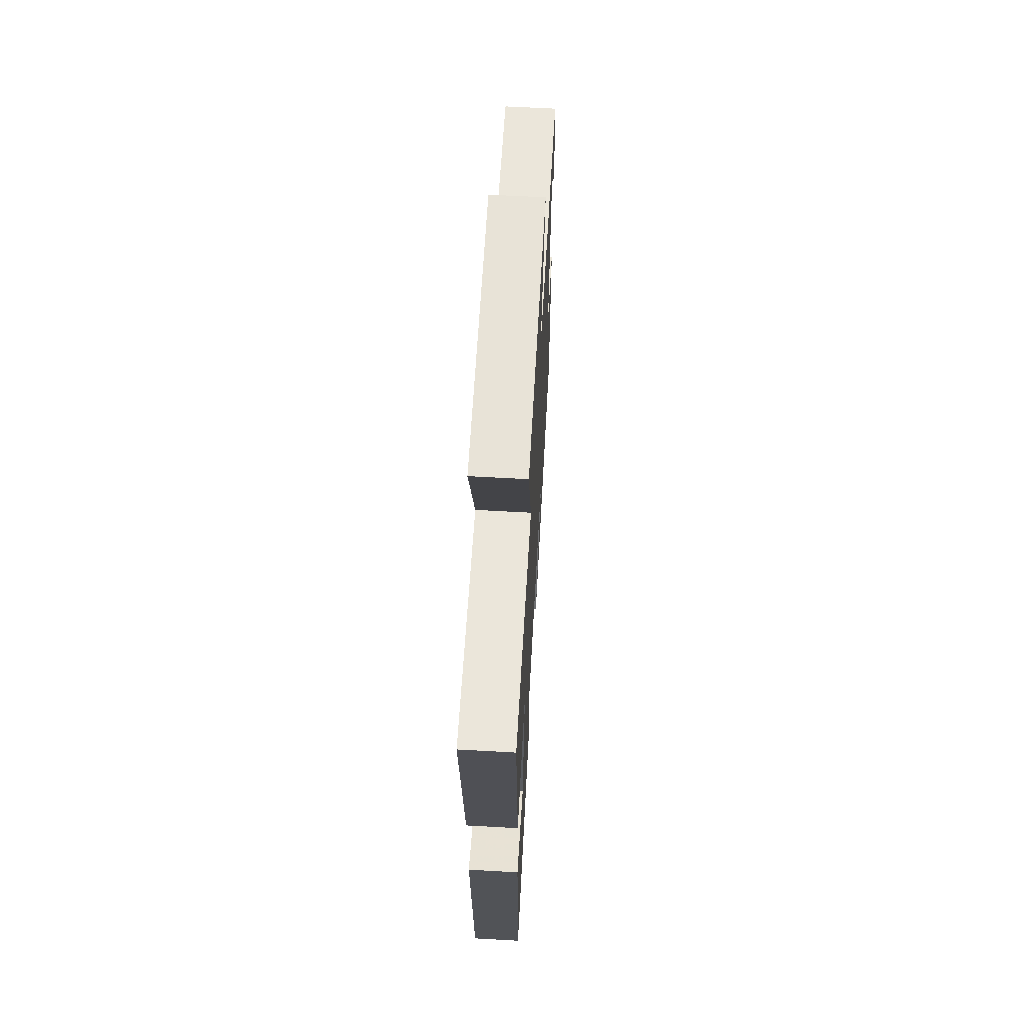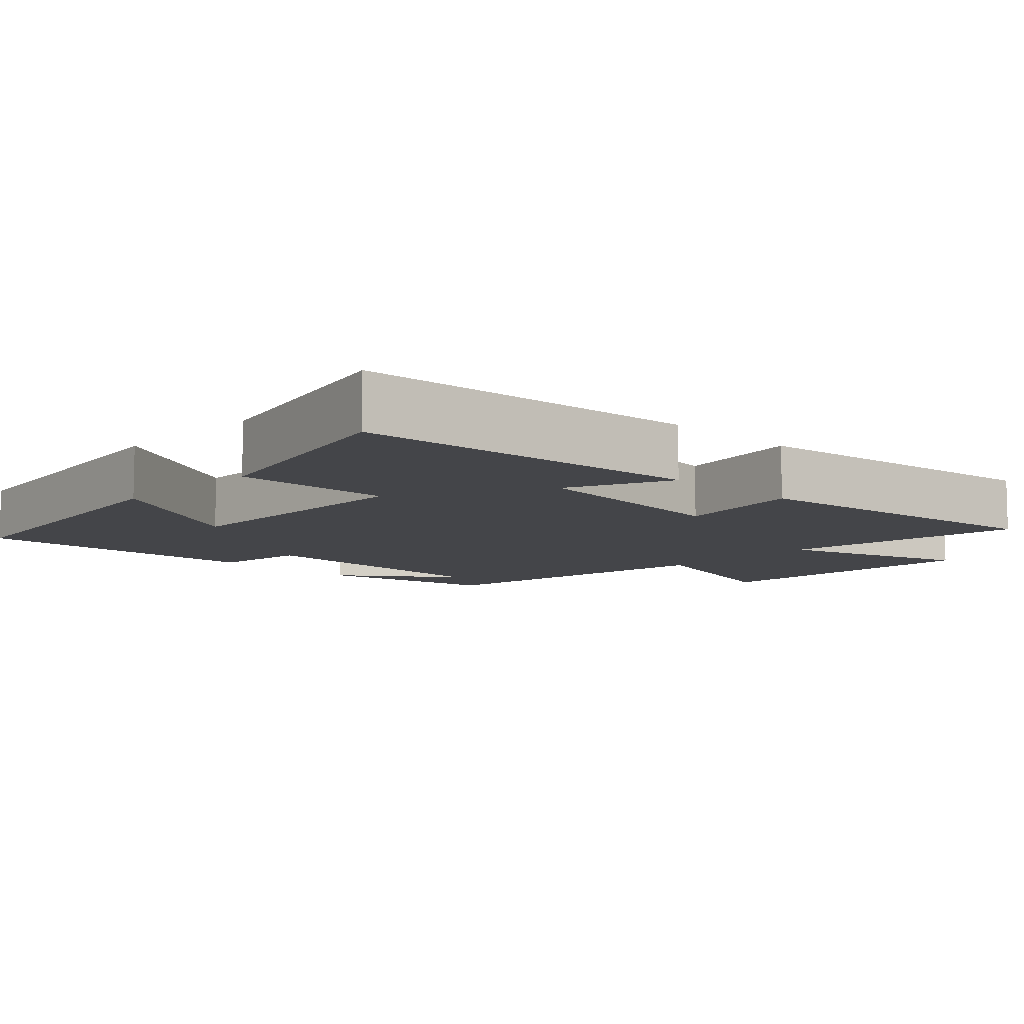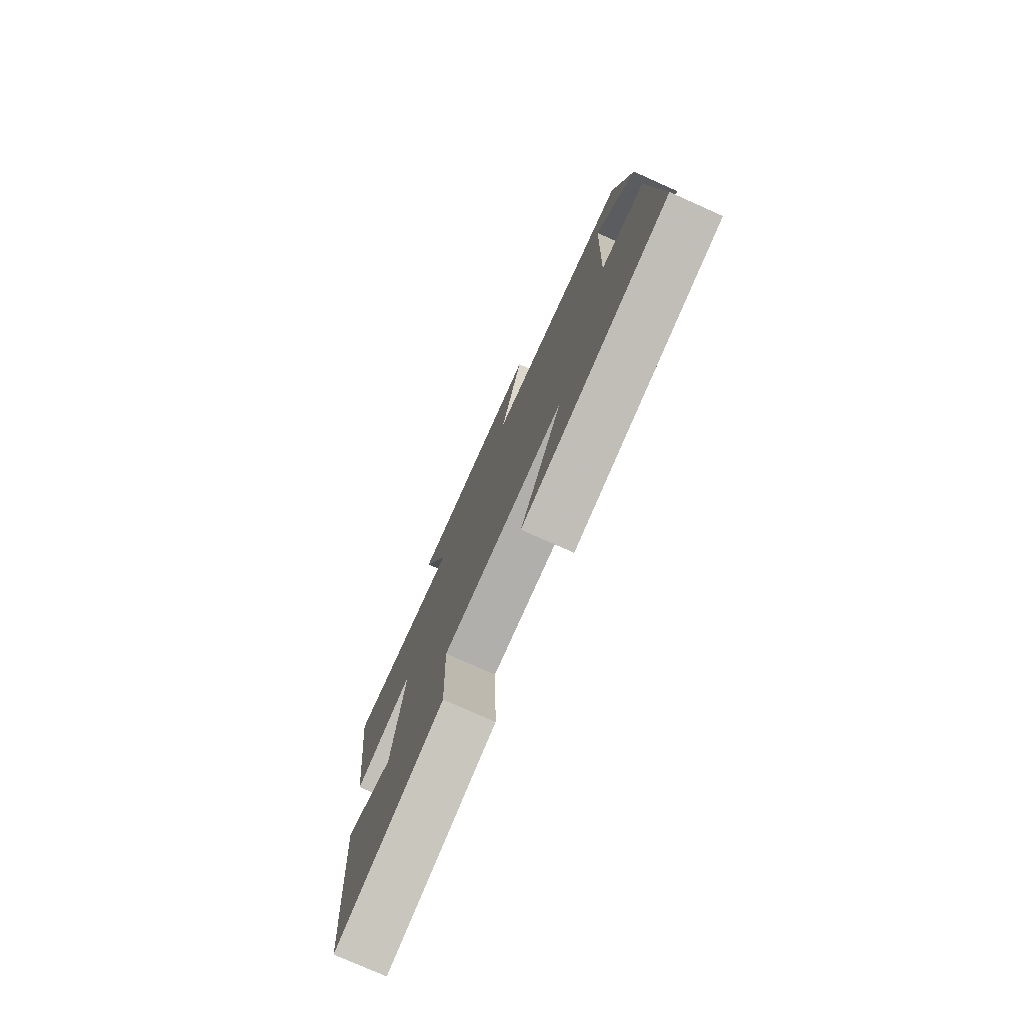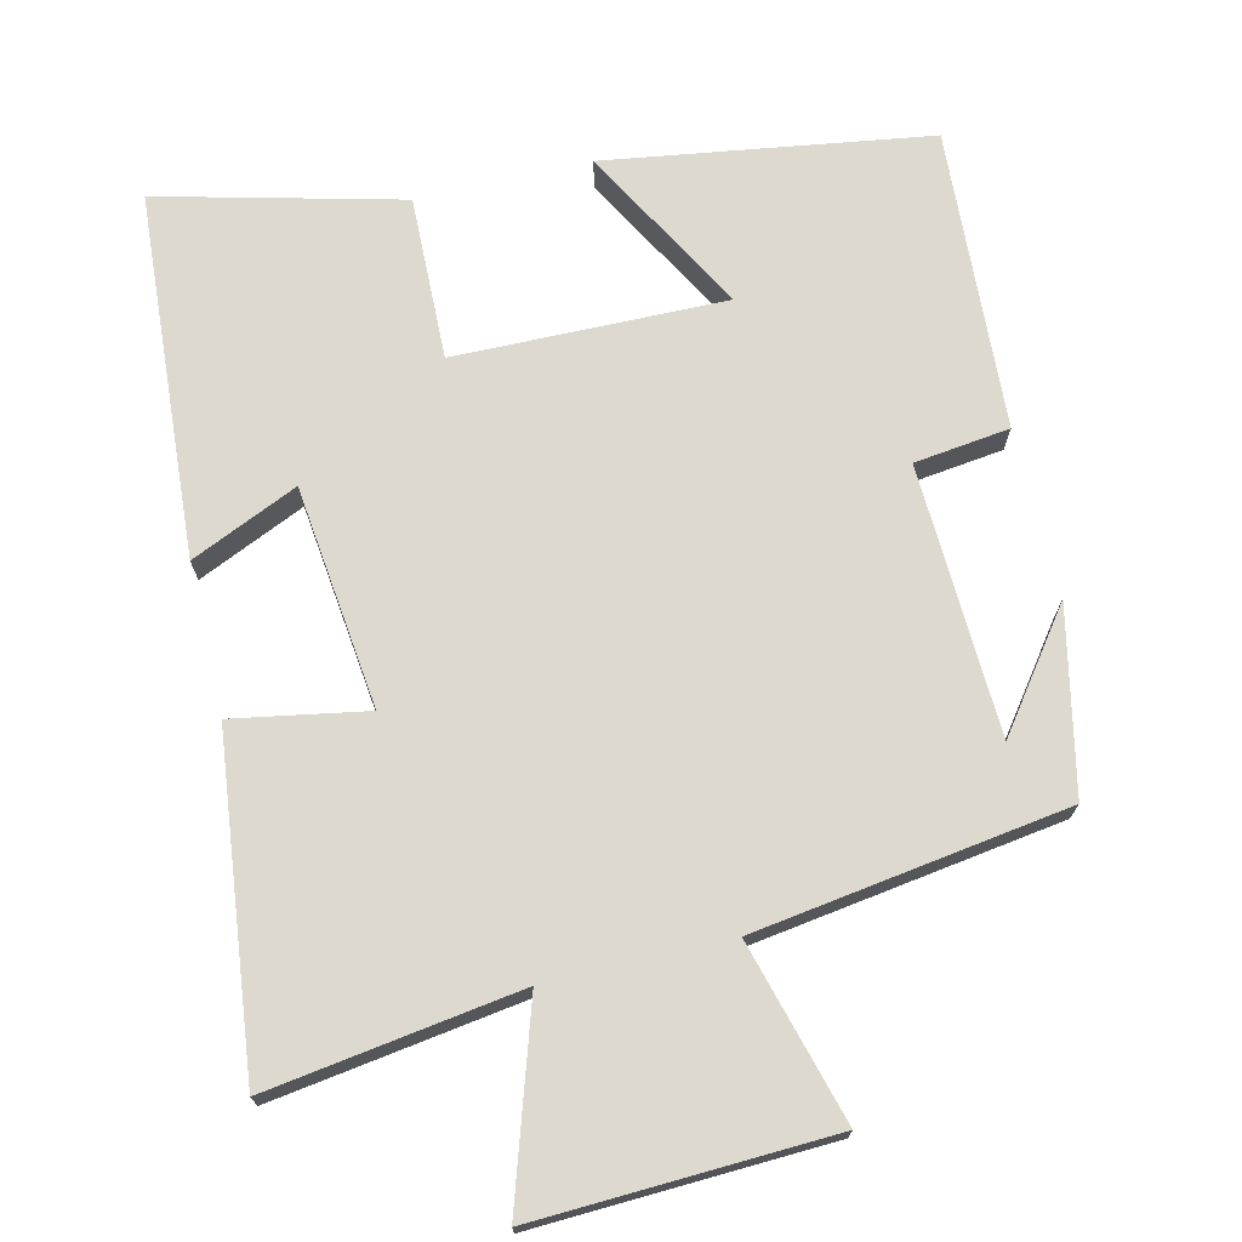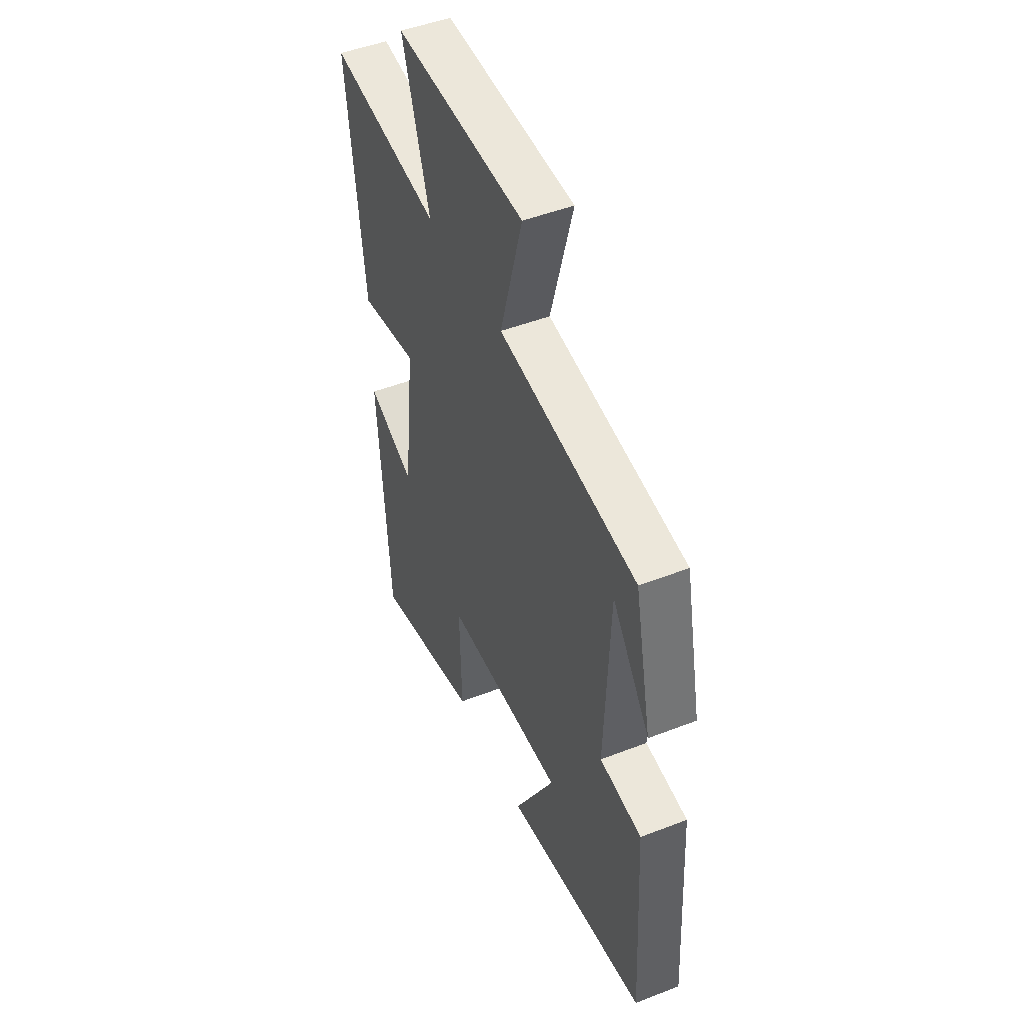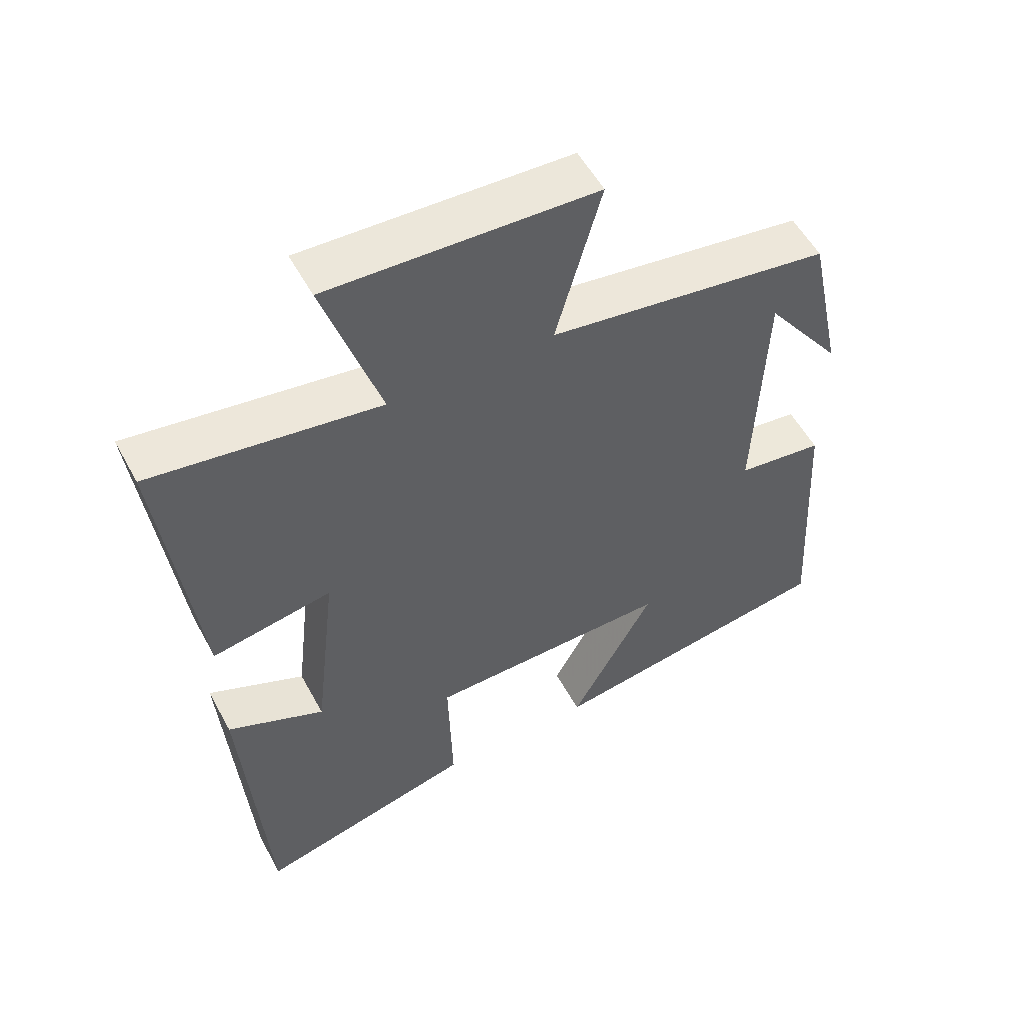
<metadata>
{"format":"obj","ext":"obj","renderer":"f3d","projection":"perspective","resolution":1024,"background":"white","views":[{"elev":64.0,"azim":-86.8,"up":"+Z"},{"elev":-9.0,"azim":-134.1,"up":"+Y"},{"elev":-77.4,"azim":66.0,"up":"+Z"},{"elev":71.7,"azim":-13.4,"up":"+Y"},{"elev":47.9,"azim":66.4,"up":"+Z"},{"elev":54.5,"azim":-28.1,"up":"+Z"}]}
</metadata>
<code>
v 0.523 0.07 -0.434
v 0.09 0.07 -0.5
v 0.214 0.07 -0.275
v -0.148 0.07 -0.281
v -0.142 0.07 -0.5
v -0.466 0.07 -0.582
v -0.5 0.07 -0.094
v -0.356 0.07 -0.158
v -0.322 0.07 0.14
v -0.5 0.07 0.108
v -0.552 0.07 0.549
v -0.215 0.07 0.5
v -0.298 0.07 0.757
v 0.096 0.07 0.741
v 0.029 0.07 0.5
v 0.448 0.07 0.439
v 0.5 0.07 0.193
v 0.386 0.07 0.347
v 0.372 0.07 -0.015
v 0.5 0.07 -0.031
v 0.523 0 -0.434
v 0.09 0 -0.5
v 0.214 0 -0.275
v -0.148 0 -0.281
v -0.142 0 -0.5
v -0.466 0 -0.582
v -0.5 0 -0.094
v -0.356 0 -0.158
v -0.322 0 0.14
v -0.5 0 0.108
v -0.552 0 0.549
v -0.215 0 0.5
v -0.298 0 0.757
v 0.096 0 0.741
v 0.029 0 0.5
v 0.448 0 0.439
v 0.5 0 0.193
v 0.386 0 0.347
v 0.372 0 -0.015
v 0.5 0 -0.031
f 1 2 3
f 20 1 3
f 19 20 3
f 18 19 3 4
f 16 17 18
f 15 16 18 4
f 12 13 14 15
f 12 15 4
f 9 10 11 12
f 12 4 5
f 9 12 5
f 8 9 5
f 5 6 7 8
f 23 22 21
f 23 21 40
f 23 40 39
f 24 23 39 38
f 38 37 36
f 24 38 36 35
f 35 34 33 32
f 24 35 32
f 32 31 30 29
f 25 24 32
f 25 32 29
f 25 29 28
f 28 27 26 25
f 1 21 22 2
f 2 22 23 3
f 3 23 24 4
f 4 24 25 5
f 5 25 26 6
f 6 26 27 7
f 7 27 28 8
f 8 28 29 9
f 9 29 30 10
f 10 30 31 11
f 11 31 32 12
f 12 32 33 13
f 13 33 34 14
f 14 34 35 15
f 15 35 36 16
f 16 36 37 17
f 17 37 38 18
f 18 38 39 19
f 19 39 40 20
f 20 40 21 1

</code>
